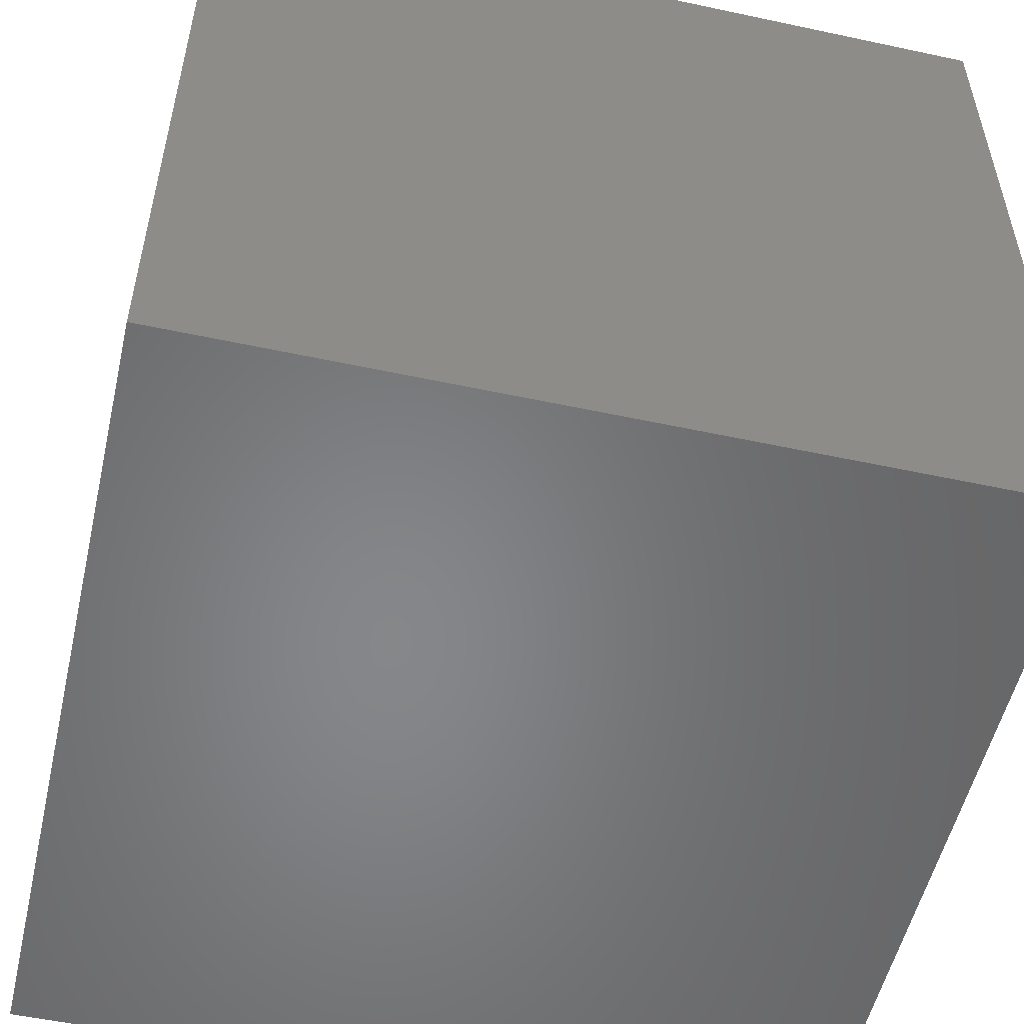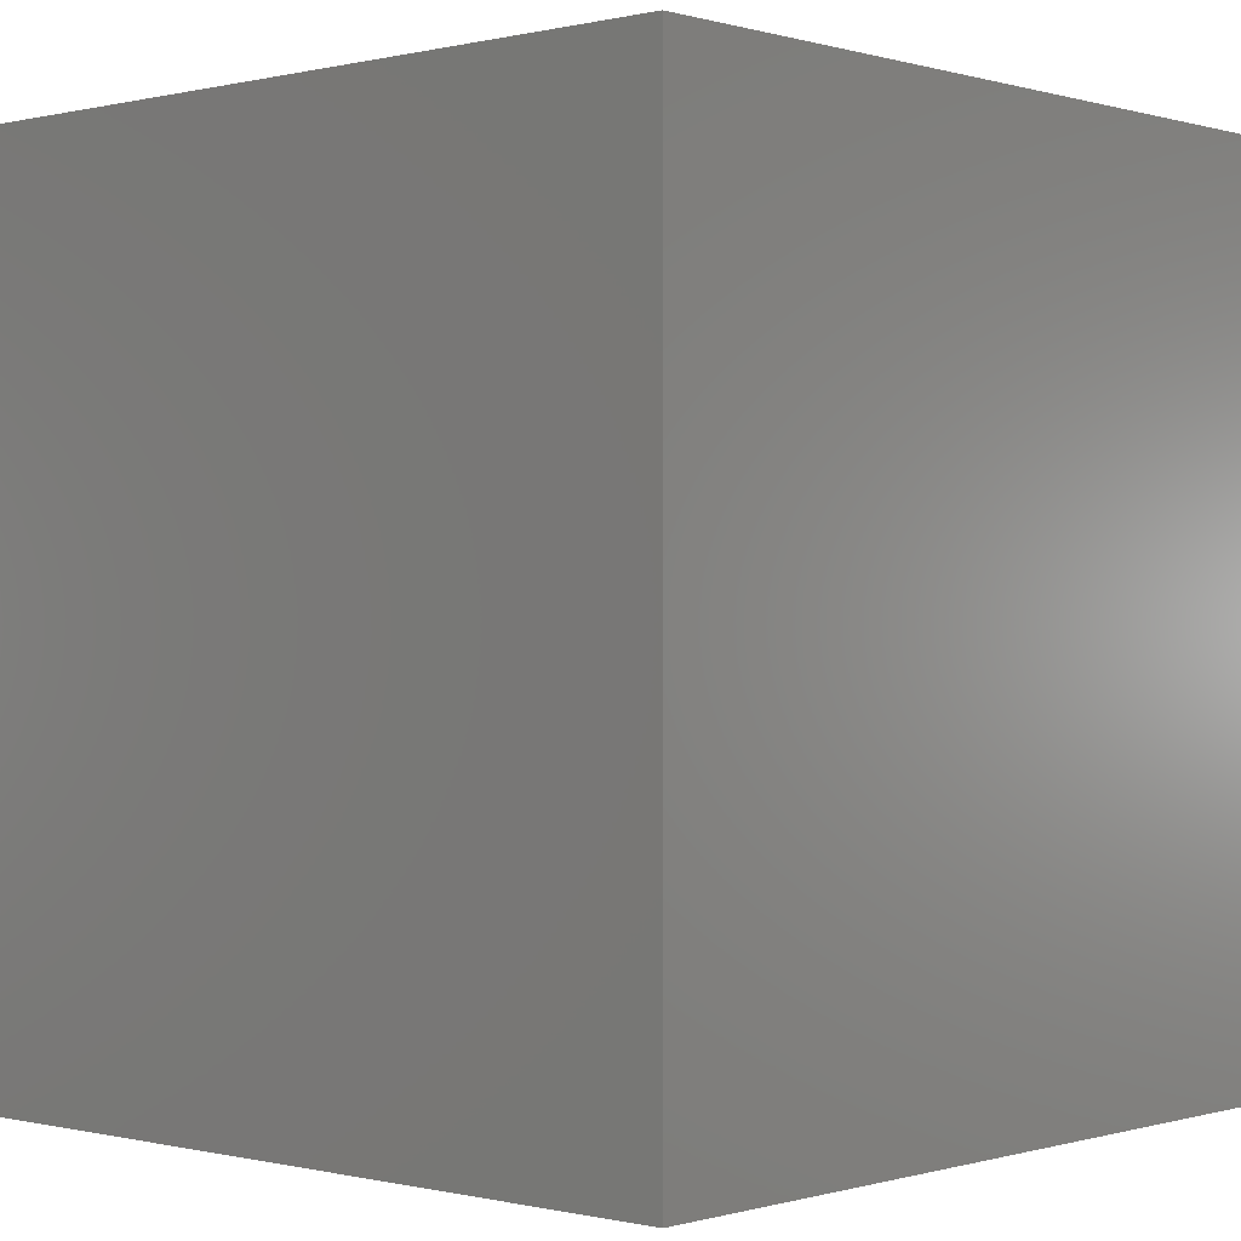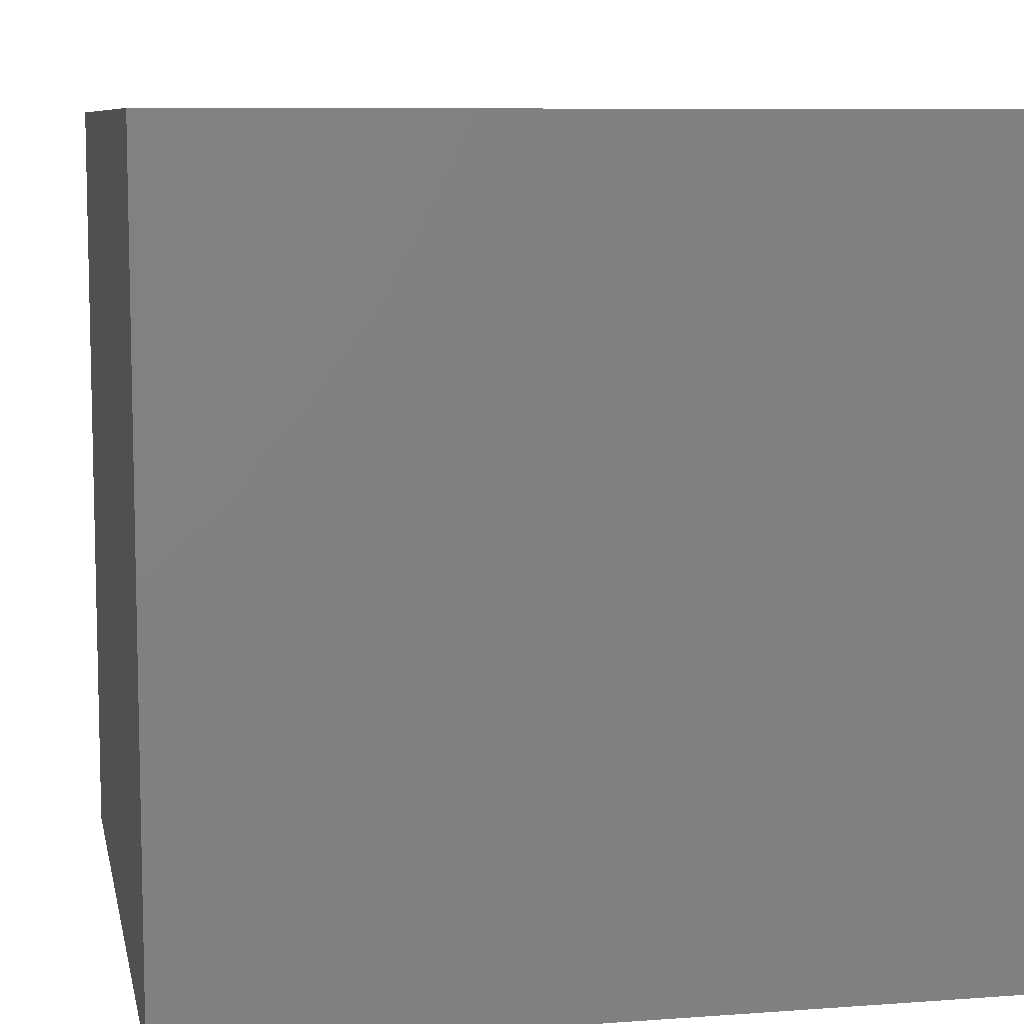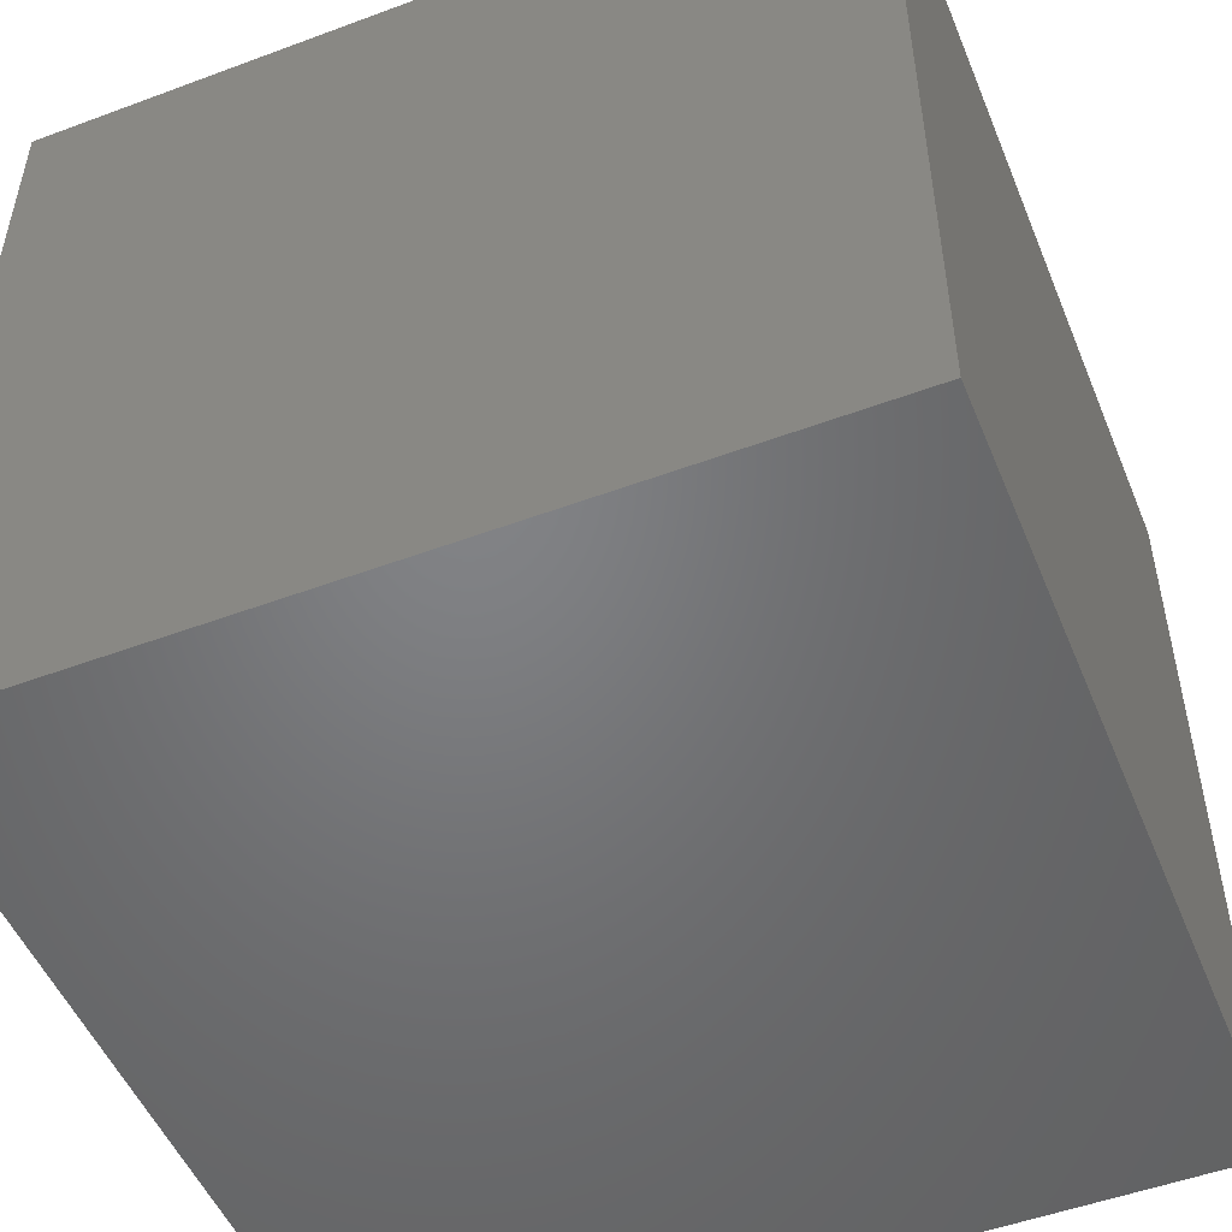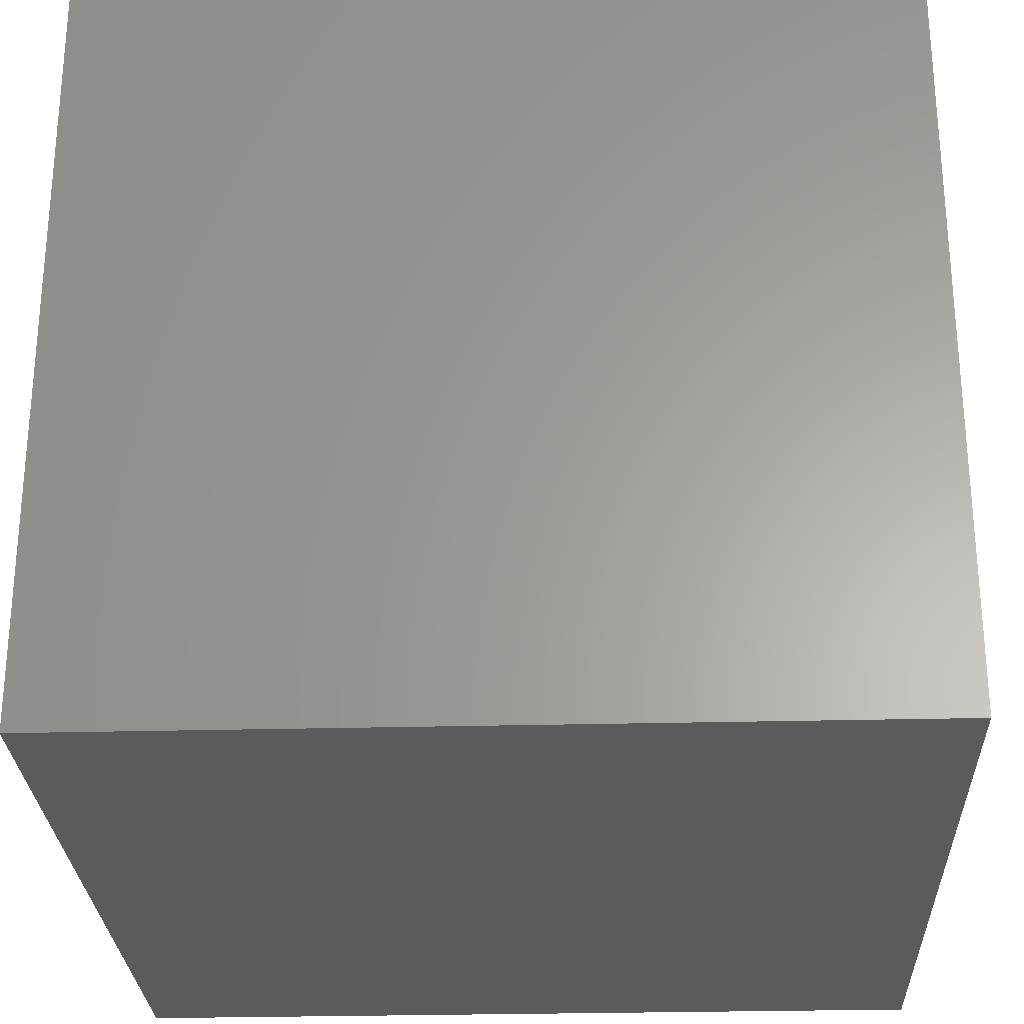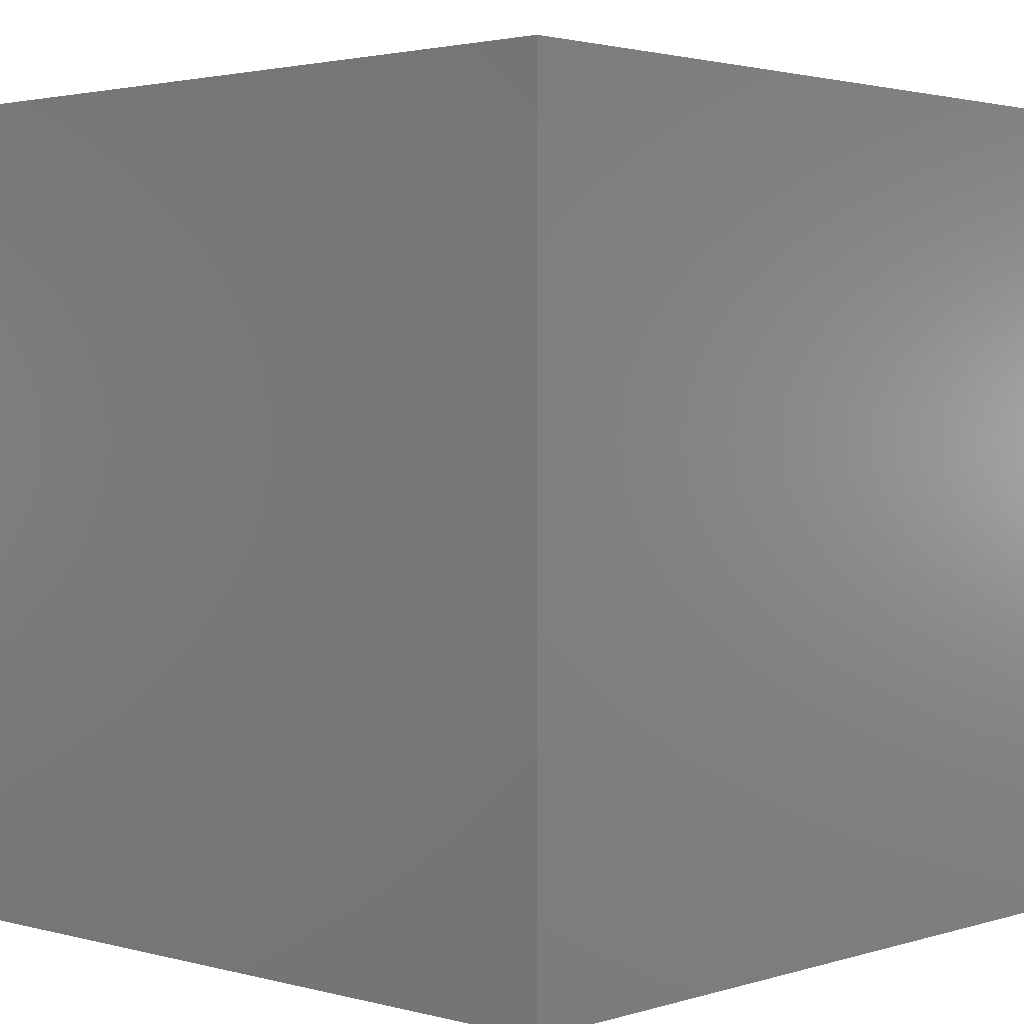
<metadata>
{"format":"stl","ext":"stl","renderer":"f3d","projection":"perspective","resolution":1024,"background":"white","views":[{"elev":-53.6,"azim":167.1,"up":"+Y"},{"elev":-0.1,"azim":132.2,"up":"+Y"},{"elev":8.3,"azim":168.6,"up":"+Y"},{"elev":-50.9,"azim":112.1,"up":"+Z"},{"elev":-27.3,"azim":92.3,"up":"+Z"},{"elev":2.3,"azim":-137.0,"up":"+Y"}]}
</metadata>
<code>
# stl→obj: 8 verts, 12 faces
v 0 0 0
v 0 10 0
v 10 10 0
v 10 0 0
v 0 0 10
v 10 10 10
v 0 10 10
v 10 0 10
f 1 2 3
f 1 3 4
f 5 6 7
f 5 8 6
f 2 7 6
f 2 6 3
f 1 8 5
f 1 4 8
f 4 3 6
f 4 6 8
f 1 5 7
f 1 7 2

</code>
